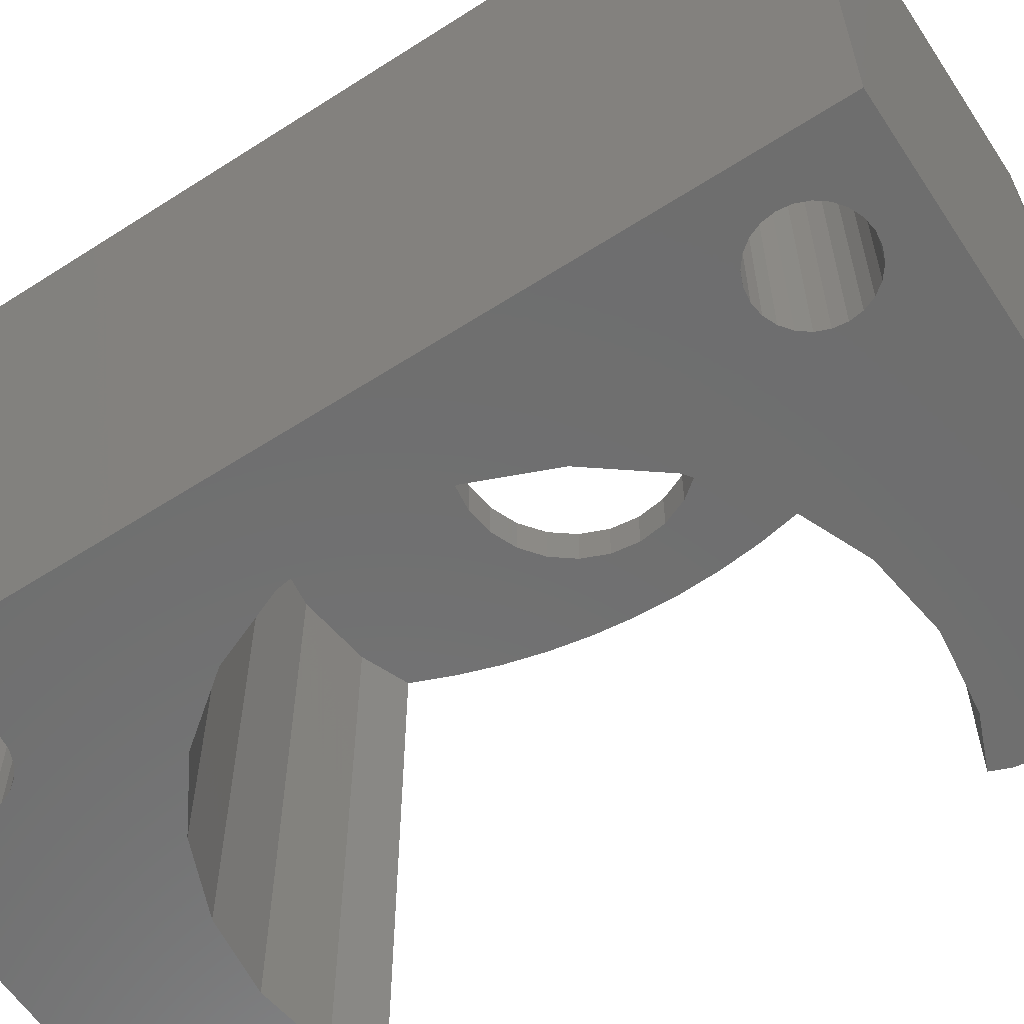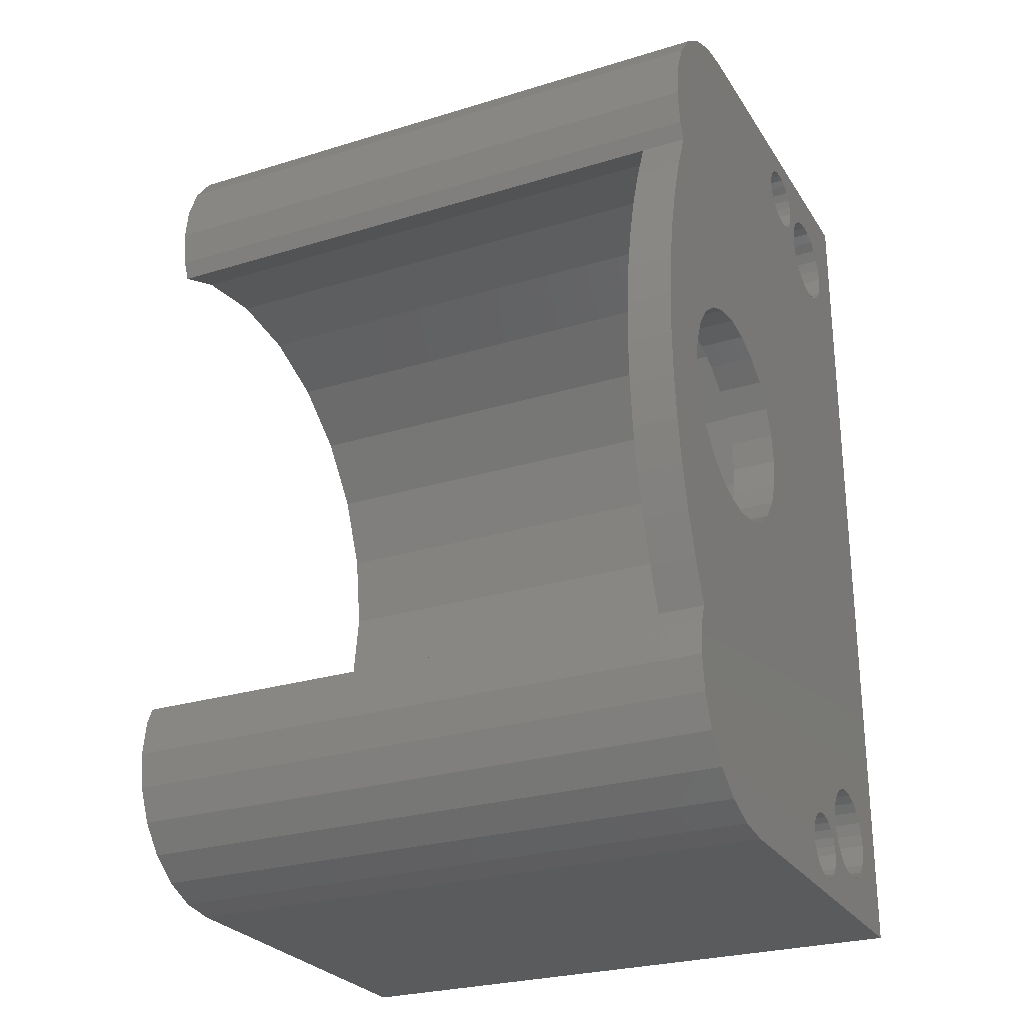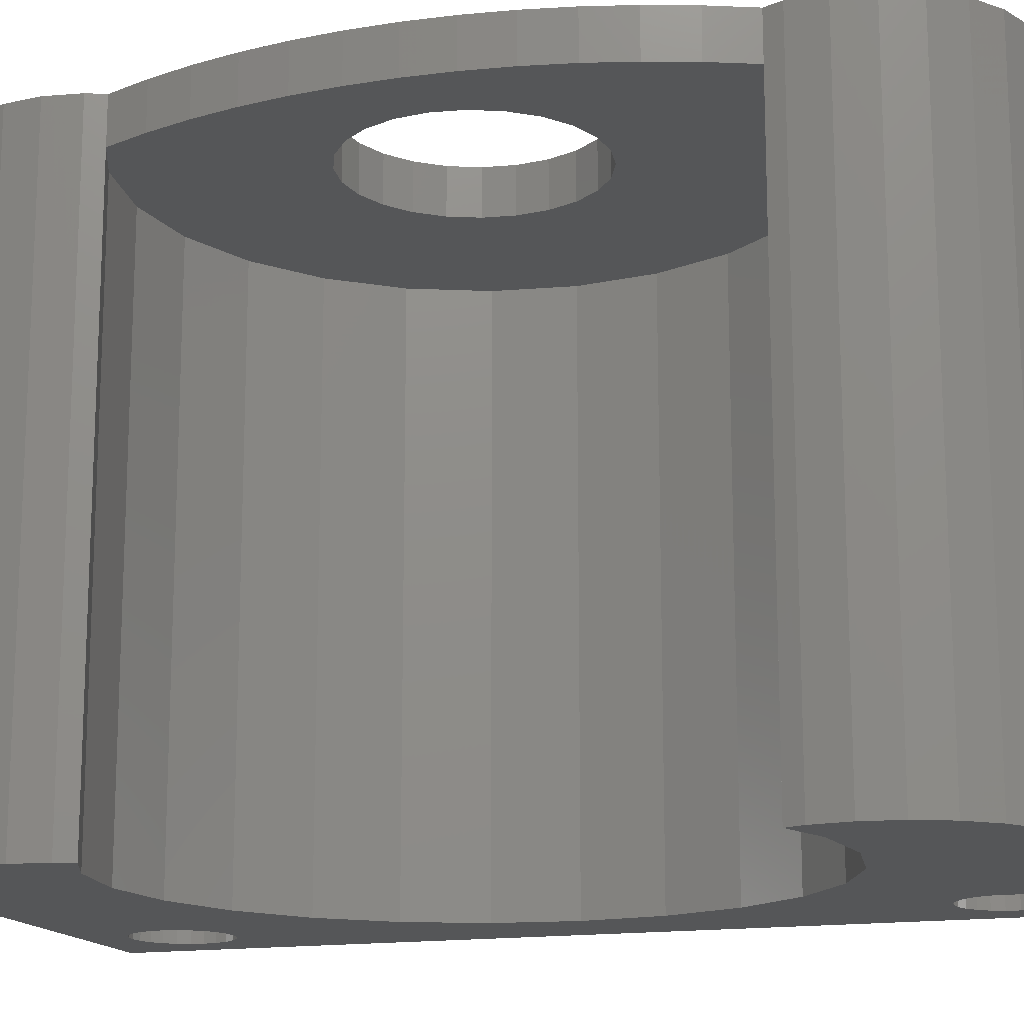
<metadata>
{"format":"stl","ext":"stl","renderer":"f3d","projection":"perspective","resolution":1024,"background":"white","views":[{"elev":-60.4,"azim":-56.7,"up":"+Y"},{"elev":-26.6,"azim":115.7,"up":"+Z"},{"elev":-15.5,"azim":107.4,"up":"+Y"}]}
</metadata>
<code>
# stl→obj: 338 verts, 684 faces
v 336.5 0.06389 3
v 318.4 0.06389 1.9
v 335.5 0.06389 1.757
v 318.9 0.06389 1.972
v 319.4 0.06389 2.181
v 319.9 0.06389 2.515
v 320.2 0.06389 2.95
v 320.4 0.06389 3.456
v 337.1 0.06389 4.447
v 320.5 0.06389 4
v 320.4 0.06389 4.544
v 337.3 0.06389 6
v 320.2 0.06389 5.05
v 319.9 0.06389 5.485
v 319.4 0.06389 5.819
v 318.9 0.06389 6.028
v 331.3 0.06389 7
v 337.1 0.06389 7.553
v 318.4 0.06389 6.1
v 334.7 0.06389 7.443
v 336.8 0.06389 8.319
v 337.1 0.06389 32.45
v 334.7 0.06389 32.56
v 336.8 0.06389 31.68
v 337.3 0.06389 34
v 331.3 0.06389 33
v 318.4 0.06389 33.9
v 318.9 0.06389 33.97
v 319.4 0.06389 34.18
v 337.1 0.06389 35.55
v 319.9 0.06389 34.52
v 320.2 0.06389 34.95
v 320.4 0.06389 35.46
v 320.5 0.06389 36
v 336.5 0.06389 37
v 320.4 0.06389 36.54
v 320.2 0.06389 37.05
v 335.5 0.06389 38.24
v 319.9 0.06389 37.48
v 319.4 0.06389 37.82
v 318.9 0.06389 38.03
v 318.4 0.06389 38.1
v 314.4 0.06389 2.138e-12
v 316.3 0.06389 4
v 314.4 0.06389 40
v 316.4 0.06389 3.456
v 316.6 0.06389 2.95
v 316.9 0.06389 2.515
v 317.3 0.06389 2.181
v 317.8 0.06389 1.972
v 331.3 0.06389 2.144e-12
v 332.9 0.06389 0.2044
v 334.3 0.06389 0.8038
v 316.4 0.06389 4.544
v 316.6 0.06389 5.05
v 316.9 0.06389 5.485
v 317.3 0.06389 5.819
v 317.8 0.06389 6.028
v 318.7 0.06389 16.64
v 320 0.06389 13.5
v 322.1 0.06389 10.81
v 322.3 0.06389 10.66
v 324.8 0.06389 8.742
v 327.9 0.06389 7.443
v 318.3 0.06389 20
v 318.7 0.06389 23.36
v 320 0.06389 26.5
v 316.6 0.06389 34.95
v 316.9 0.06389 34.52
v 322.1 0.06389 29.19
v 322.3 0.06389 29.34
v 317.3 0.06389 34.18
v 317.8 0.06389 33.97
v 324.8 0.06389 31.26
v 327.9 0.06389 32.56
v 316.4 0.06389 35.46
v 316.3 0.06389 36
v 316.4 0.06389 36.54
v 316.6 0.06389 37.05
v 316.9 0.06389 37.48
v 317.3 0.06389 37.82
v 317.8 0.06389 38.03
v 334.3 0.06389 39.2
v 332.9 0.06389 39.8
v 331.3 0.06389 40
v 336.8 25.06 31.68
v 337.1 27.06 32.45
v 336.8 27.06 31.68
v 337.1 27.06 7.553
v 336.8 25.06 8.319
v 336.8 27.06 8.319
v 337.3 27.06 6
v 337.1 27.06 4.447
v 335.5 27.06 1.757
v 334.3 27.06 0.8038
v 336.5 27.06 3
v 332.9 27.06 0.2044
v 331.3 27.06 2.121e-12
v 314.4 27.06 2.116e-12
v 314.4 27.06 40
v 334.3 27.06 39.2
v 335.5 27.06 38.24
v 332.9 27.06 39.8
v 331.3 27.06 40
v 337.1 27.06 35.55
v 336.5 27.06 37
v 318.4 27.06 1.9
v 318.9 27.06 1.972
v 319.4 27.06 2.181
v 317.8 27.06 1.972
v 337.3 27.06 34
v 320.5 27.06 4
v 320.4 27.06 3.456
v 320.2 27.06 2.95
v 319.9 27.06 2.515
v 320.2 27.06 5.05
v 320.4 27.06 4.544
v 319.9 27.06 5.485
v 319.4 27.06 5.819
v 317.3 27.06 5.819
v 316.9 27.06 5.485
v 317.8 27.06 6.028
v 318.4 27.06 6.1
v 318.9 27.06 6.028
v 316.3 27.06 4
v 316.4 27.06 4.544
v 316.6 27.06 5.05
v 317.3 27.06 2.181
v 316.9 27.06 2.515
v 316.6 27.06 2.95
v 316.4 27.06 3.456
v 316.6 27.06 34.95
v 316.4 27.06 35.46
v 316.3 27.06 36
v 316.4 27.06 36.54
v 316.9 27.06 34.52
v 318.4 27.06 33.9
v 318.9 27.06 33.97
v 317.8 27.06 33.97
v 317.3 27.06 34.18
v 320.5 27.06 36
v 320.4 27.06 35.46
v 320.2 27.06 34.95
v 319.9 27.06 34.52
v 319.4 27.06 34.18
v 319.9 27.06 37.48
v 320.2 27.06 37.05
v 320.4 27.06 36.54
v 318.9 27.06 38.03
v 318.4 27.06 38.1
v 319.4 27.06 37.82
v 317.8 27.06 38.03
v 317.3 27.06 37.82
v 316.6 27.06 37.05
v 316.9 27.06 37.48
v 321.9 15.06 36.05
v 322.7 15.06 36.05
v 322.3 15.06 36
v 323.1 15.06 36.2
v 321.6 15.06 36.2
v 321.2 15.06 36.44
v 323.4 15.06 36.44
v 321 15.06 36.75
v 323.6 15.06 36.75
v 320.9 15.06 37.11
v 323.8 15.06 37.11
v 320.8 15.06 37.5
v 323.8 15.06 37.5
v 320.9 15.06 37.89
v 323.8 15.06 37.89
v 323.6 15.06 38.25
v 321 15.06 38.25
v 321.2 15.06 38.56
v 323.4 15.06 38.56
v 321.6 15.06 38.8
v 323.1 15.06 38.8
v 321.9 15.06 38.95
v 322.7 15.06 38.95
v 322.3 15.06 39
v 321.9 15.06 0.8511
v 322.7 15.06 0.8511
v 322.3 15.06 0.8
v 321.6 15.06 1.001
v 323.1 15.06 1.001
v 321.2 15.06 1.239
v 323.4 15.06 1.239
v 321 15.06 1.55
v 323.6 15.06 1.55
v 323.8 15.06 1.912
v 320.9 15.06 1.912
v 320.8 15.06 2.3
v 323.8 15.06 2.3
v 320.9 15.06 2.688
v 323.8 15.06 2.688
v 321 15.06 3.05
v 323.6 15.06 3.05
v 321.2 15.06 3.361
v 323.4 15.06 3.361
v 321.6 15.06 3.599
v 323.1 15.06 3.599
v 321.9 15.06 3.749
v 322.7 15.06 3.749
v 322.3 15.06 3.8
v 322.7 27.06 38.95
v 322.3 27.06 39
v 321.6 27.06 38.8
v 321.2 27.06 38.56
v 321.9 27.06 38.95
v 320.9 27.06 37.89
v 321 27.06 38.25
v 321 27.06 36.75
v 320.9 27.06 37.11
v 321.2 27.06 36.44
v 320.8 27.06 37.5
v 323.8 27.06 37.11
v 323.6 27.06 36.75
v 323.4 27.06 36.44
v 322.7 27.06 36.05
v 323.1 27.06 36.2
v 321.9 27.06 36.05
v 322.3 27.06 36
v 321.6 27.06 36.2
v 322.3 27.06 0.8
v 321.9 27.06 0.8511
v 323.1 27.06 38.8
v 323.4 27.06 38.56
v 323.6 27.06 38.25
v 323.8 27.06 37.89
v 323.8 27.06 37.5
v 322.7 27.06 0.8511
v 323.1 27.06 1.001
v 323.6 27.06 1.55
v 323.4 27.06 1.239
v 323.8 27.06 1.912
v 323.6 27.06 3.05
v 323.8 27.06 2.688
v 323.8 27.06 2.3
v 323.4 27.06 3.361
v 323.1 27.06 3.599
v 322.7 27.06 3.749
v 322.3 27.06 3.8
v 321.9 27.06 3.749
v 320.9 27.06 1.912
v 321 27.06 1.55
v 320.8 27.06 2.3
v 320.9 27.06 2.688
v 321 27.06 3.05
v 321.2 27.06 3.361
v 321.6 27.06 3.599
v 321.6 27.06 1.001
v 321.2 27.06 1.239
v 327 27.06 17.5
v 327.8 27.06 16.46
v 328.8 27.06 15.67
v 337.5 27.06 10.17
v 330 27.06 15.17
v 338.2 27.06 12.08
v 338.7 27.06 14.02
v 331.3 27.06 15
v 326.5 27.06 18.71
v 326.3 27.06 20
v 326.5 27.06 21.29
v 327 27.06 22.5
v 327.8 27.06 23.54
v 328.8 27.06 24.33
v 330 27.06 24.83
v 331.3 27.06 25
v 338.7 27.06 25.98
v 338.2 27.06 27.92
v 337.5 27.06 29.83
v 339 27.06 16
v 332.6 27.06 15.17
v 333.8 27.06 15.67
v 334.8 27.06 16.46
v 339.2 27.06 17.99
v 335.6 27.06 17.5
v 336.1 27.06 18.71
v 339.3 27.06 20
v 336.3 27.06 20
v 336.1 27.06 21.29
v 339.2 27.06 22.01
v 335.6 27.06 22.5
v 339 27.06 24
v 334.8 27.06 23.54
v 333.8 27.06 24.33
v 332.6 27.06 24.83
v 338.7 25.06 25.98
v 339 25.06 24
v 337.5 25.06 29.83
v 338.2 25.06 27.92
v 339.3 25.06 20
v 339.2 25.06 17.99
v 339 25.06 16
v 339.2 25.06 22.01
v 338.7 25.06 14.02
v 338.2 25.06 12.08
v 331.3 25.06 15
v 330 25.06 15.17
v 332.6 25.06 15.17
v 337.5 25.06 10.17
v 336.1 25.06 21.29
v 335.6 25.06 22.5
v 333.8 25.06 15.67
v 336.3 25.06 20
v 334.8 25.06 16.46
v 335.6 25.06 17.5
v 336.1 25.06 18.71
v 333.8 25.06 24.33
v 334.8 25.06 23.54
v 332.6 25.06 24.83
v 331.3 25.06 25
v 327.8 25.06 23.54
v 327 25.06 22.5
v 328.8 25.06 24.33
v 326.5 25.06 21.29
v 330 25.06 24.83
v 326.3 25.06 20
v 326.5 25.06 18.71
v 327.8 25.06 16.46
v 328.8 25.06 15.67
v 327 25.06 17.5
v 334.7 25.06 7.443
v 327.9 25.06 7.443
v 331.3 25.06 7
v 324.8 25.06 8.742
v 322.3 25.06 10.66
v 322.1 25.06 10.81
v 320 25.06 13.5
v 318.7 25.06 16.64
v 318.3 25.06 20
v 318.7 25.06 23.36
v 320 25.06 26.5
v 322.1 25.06 29.19
v 322.3 25.06 29.34
v 324.8 25.06 31.26
v 327.9 25.06 32.56
v 334.7 25.06 32.56
v 331.3 25.06 33
f 1 2 3
f 2 1 4
f 4 1 5
f 5 1 6
f 6 1 7
f 7 1 8
f 8 1 9
f 8 9 10
f 10 9 11
f 11 9 12
f 11 12 13
f 13 12 14
f 14 12 15
f 15 12 16
f 16 12 17
f 17 12 18
f 16 17 19
f 17 18 20
f 20 18 21
f 22 23 24
f 23 22 25
f 23 25 26
f 26 25 27
f 27 25 28
f 28 25 29
f 29 25 30
f 29 30 31
f 31 30 32
f 32 30 33
f 33 30 34
f 34 30 35
f 34 35 36
f 36 35 37
f 37 35 38
f 37 38 39
f 39 38 40
f 40 38 41
f 41 38 42
f 43 44 45
f 44 43 46
f 46 43 47
f 47 43 48
f 48 43 49
f 49 43 50
f 50 43 51
f 50 51 2
f 2 51 52
f 2 52 53
f 2 53 3
f 45 44 54
f 45 54 55
f 45 55 56
f 45 56 57
f 45 57 58
f 45 58 19
f 45 19 59
f 59 19 60
f 60 19 61
f 61 19 62
f 62 19 63
f 63 19 64
f 64 19 17
f 45 59 65
f 45 65 66
f 45 66 67
f 45 67 68
f 68 67 69
f 69 67 70
f 69 70 71
f 69 71 72
f 72 71 73
f 73 71 74
f 73 74 75
f 73 75 27
f 27 75 26
f 45 68 76
f 45 76 77
f 45 77 78
f 45 78 79
f 45 79 80
f 45 80 81
f 45 81 82
f 45 82 42
f 45 42 38
f 45 38 83
f 45 83 84
f 45 84 85
f 86 22 24
f 22 86 87
f 87 86 88
f 89 21 18
f 21 89 90
f 90 89 91
f 92 18 12
f 18 92 89
f 93 12 9
f 12 93 92
f 94 53 95
f 53 94 3
f 1 93 9
f 93 1 96
f 95 52 97
f 52 95 53
f 97 51 98
f 51 97 52
f 94 1 3
f 1 94 96
f 98 43 99
f 43 98 51
f 100 43 45
f 43 100 99
f 38 101 83
f 101 38 102
f 83 103 84
f 103 83 101
f 84 104 85
f 104 84 103
f 85 100 45
f 100 85 104
f 105 35 30
f 35 105 106
f 106 38 35
f 38 106 102
f 4 107 2
f 107 4 108
f 4 109 108
f 109 4 5
f 50 107 110
f 107 50 2
f 111 30 25
f 30 111 105
f 87 25 22
f 25 87 111
f 112 8 10
f 8 112 113
f 113 7 8
f 7 113 114
f 114 6 7
f 6 114 115
f 5 115 109
f 115 5 6
f 116 11 13
f 11 116 117
f 117 10 11
f 10 117 112
f 118 15 119
f 15 118 14
f 118 13 14
f 13 118 116
f 120 56 121
f 56 120 57
f 122 57 120
f 57 122 58
f 123 58 122
f 58 123 19
f 124 19 123
f 19 124 16
f 119 16 124
f 16 119 15
f 125 54 44
f 54 125 126
f 126 55 54
f 55 126 127
f 49 110 128
f 110 49 50
f 127 56 55
f 56 127 121
f 48 128 129
f 128 48 49
f 129 47 48
f 47 129 130
f 130 46 47
f 46 130 131
f 131 44 46
f 44 131 125
f 132 76 68
f 76 132 133
f 133 77 76
f 77 133 134
f 134 78 77
f 78 134 135
f 69 132 68
f 132 69 136
f 28 137 27
f 137 28 138
f 73 137 139
f 137 73 27
f 72 139 140
f 139 72 73
f 141 33 34
f 33 141 142
f 69 140 136
f 140 69 72
f 142 32 33
f 32 142 143
f 143 31 32
f 31 143 144
f 29 144 145
f 144 29 31
f 28 145 138
f 145 28 29
f 146 37 39
f 37 146 147
f 147 36 37
f 36 147 148
f 148 34 36
f 34 148 141
f 149 42 150
f 42 149 41
f 146 40 151
f 40 146 39
f 151 41 149
f 41 151 40
f 152 81 153
f 81 152 82
f 150 82 152
f 82 150 42
f 135 79 78
f 79 135 154
f 154 80 79
f 80 154 155
f 153 80 155
f 80 153 81
f 156 157 158
f 157 156 159
f 159 156 160
f 159 160 161
f 159 161 162
f 162 161 163
f 162 163 164
f 164 163 165
f 164 165 166
f 166 165 167
f 166 167 168
f 168 167 169
f 168 169 170
f 170 169 171
f 171 169 172
f 171 172 173
f 171 173 174
f 174 173 175
f 174 175 176
f 176 175 177
f 176 177 178
f 178 177 179
f 180 181 182
f 181 180 183
f 181 183 184
f 184 183 185
f 184 185 186
f 186 185 187
f 186 187 188
f 188 187 189
f 189 187 190
f 189 190 191
f 189 191 192
f 192 191 193
f 192 193 194
f 194 193 195
f 194 195 196
f 196 195 197
f 196 197 198
f 198 197 199
f 198 199 200
f 200 199 201
f 200 201 202
f 202 201 203
f 204 179 205
f 179 204 178
f 206 173 207
f 173 206 175
f 208 175 206
f 175 208 177
f 205 177 208
f 177 205 179
f 209 172 169
f 172 209 210
f 210 173 172
f 173 210 207
f 211 165 163
f 165 211 212
f 213 163 161
f 163 213 211
f 212 167 165
f 167 212 214
f 215 164 166
f 164 215 216
f 214 169 167
f 169 214 209
f 216 162 164
f 162 216 217
f 159 218 157
f 218 159 219
f 162 219 159
f 219 162 217
f 158 220 156
f 220 158 221
f 157 221 158
f 221 157 218
f 156 222 160
f 222 156 220
f 160 213 161
f 213 160 222
f 180 223 224
f 223 180 182
f 225 178 204
f 178 225 176
f 226 176 225
f 176 226 174
f 226 171 174
f 171 226 227
f 227 170 171
f 170 227 228
f 228 168 170
f 168 228 229
f 229 166 168
f 166 229 215
f 182 230 223
f 230 182 181
f 184 230 181
f 230 184 231
f 232 186 188
f 186 232 233
f 234 188 189
f 188 234 232
f 186 231 184
f 231 186 233
f 235 194 196
f 194 235 236
f 237 189 192
f 189 237 234
f 236 192 194
f 192 236 237
f 238 200 239
f 200 238 198
f 238 196 198
f 196 238 235
f 240 203 241
f 203 240 202
f 241 201 242
f 201 241 203
f 239 202 240
f 202 239 200
f 107 243 244
f 243 107 108
f 243 108 245
f 245 108 109
f 245 109 115
f 245 115 246
f 246 115 114
f 246 114 247
f 247 114 113
f 247 113 248
f 248 113 249
f 249 113 112
f 249 112 242
f 242 112 241
f 223 95 97
f 95 223 230
f 95 230 94
f 94 230 231
f 94 231 233
f 94 233 232
f 94 232 234
f 94 234 96
f 96 234 237
f 96 237 236
f 96 236 235
f 96 235 93
f 93 235 238
f 93 238 239
f 93 239 240
f 93 240 241
f 93 241 112
f 93 112 117
f 93 117 92
f 92 117 116
f 92 116 118
f 92 118 119
f 92 119 124
f 92 124 89
f 89 124 123
f 99 223 98
f 223 99 224
f 224 99 110
f 110 99 128
f 128 99 129
f 129 99 130
f 130 99 131
f 131 99 125
f 125 99 100
f 98 223 97
f 224 110 250
f 250 110 251
f 251 110 244
f 244 110 107
f 125 100 126
f 126 100 127
f 127 100 121
f 121 100 120
f 120 100 122
f 122 100 123
f 123 100 132
f 123 132 252
f 123 252 253
f 123 253 89
f 89 253 91
f 91 253 254
f 91 254 255
f 255 254 256
f 255 256 257
f 257 256 258
f 258 256 259
f 252 132 260
f 260 132 261
f 261 132 262
f 262 132 136
f 262 136 263
f 263 136 264
f 264 136 265
f 265 136 140
f 265 140 266
f 266 140 267
f 267 140 139
f 267 139 268
f 268 139 269
f 269 139 270
f 270 139 137
f 270 137 88
f 88 137 87
f 132 100 133
f 133 100 134
f 134 100 135
f 135 100 154
f 154 100 155
f 155 100 153
f 153 100 152
f 152 100 150
f 150 100 210
f 210 100 207
f 207 100 206
f 206 100 208
f 208 100 205
f 205 100 101
f 101 100 103
f 103 100 104
f 137 111 87
f 111 137 138
f 111 138 145
f 111 145 105
f 105 145 144
f 105 144 143
f 105 143 142
f 105 142 141
f 105 141 221
f 105 221 106
f 106 221 218
f 106 218 219
f 106 219 217
f 106 217 216
f 106 216 215
f 106 215 102
f 102 215 229
f 102 229 228
f 102 228 227
f 102 227 101
f 101 227 226
f 101 226 225
f 101 225 204
f 101 204 205
f 141 220 221
f 220 141 148
f 220 148 222
f 222 148 213
f 213 148 211
f 211 148 147
f 211 147 212
f 212 147 146
f 212 146 214
f 214 146 151
f 214 151 209
f 209 151 149
f 209 149 210
f 210 149 150
f 259 271 258
f 271 259 272
f 271 272 273
f 271 273 274
f 271 274 275
f 275 274 276
f 275 276 277
f 275 277 278
f 278 277 279
f 278 279 280
f 278 280 281
f 281 280 282
f 281 282 283
f 283 282 284
f 283 284 285
f 283 285 268
f 268 285 286
f 268 286 267
f 183 251 185
f 251 183 250
f 183 224 250
f 224 183 180
f 185 244 187
f 244 185 251
f 244 190 187
f 190 244 243
f 243 191 190
f 191 243 245
f 245 193 191
f 193 245 246
f 247 197 195
f 197 247 248
f 246 195 193
f 195 246 247
f 249 197 248
f 197 249 199
f 242 199 249
f 199 242 201
f 283 287 288
f 287 283 268
f 269 289 290
f 289 269 270
f 268 290 287
f 290 268 269
f 270 86 289
f 86 270 88
f 275 291 292
f 291 275 278
f 271 292 293
f 292 271 275
f 281 288 294
f 288 281 283
f 278 294 291
f 294 278 281
f 257 295 296
f 295 257 258
f 297 256 298
f 256 297 259
f 258 293 295
f 293 258 271
f 299 259 297
f 259 299 272
f 255 296 300
f 296 255 257
f 91 300 90
f 300 91 255
f 282 301 302
f 301 282 280
f 299 273 272
f 273 299 303
f 280 304 301
f 304 280 279
f 276 305 306
f 305 276 274
f 277 306 307
f 306 277 276
f 279 307 304
f 307 279 277
f 284 308 285
f 308 284 309
f 303 274 273
f 274 303 305
f 285 310 286
f 310 285 308
f 284 302 309
f 302 284 282
f 286 311 267
f 311 286 310
f 263 312 313
f 312 263 264
f 265 312 264
f 312 265 314
f 262 313 315
f 313 262 263
f 267 316 266
f 316 267 311
f 266 314 265
f 314 266 316
f 260 317 318
f 317 260 261
f 319 254 253
f 254 319 320
f 298 254 320
f 254 298 256
f 252 318 321
f 318 252 260
f 261 315 317
f 315 261 262
f 253 321 319
f 321 253 252
f 293 297 295
f 297 293 299
f 299 293 303
f 303 293 305
f 305 293 292
f 305 292 306
f 306 292 307
f 307 292 291
f 307 291 304
f 304 291 294
f 304 294 301
f 301 294 302
f 302 294 288
f 302 288 309
f 309 288 308
f 308 288 287
f 308 287 310
f 310 287 311
f 322 323 324
f 323 322 325
f 325 322 90
f 325 90 300
f 325 300 326
f 326 300 296
f 326 296 327
f 327 296 328
f 328 296 295
f 328 295 329
f 329 295 297
f 329 297 298
f 329 298 320
f 329 320 319
f 329 319 321
f 329 321 330
f 330 321 318
f 330 318 317
f 330 317 331
f 331 317 315
f 331 315 313
f 331 313 312
f 331 312 332
f 332 312 314
f 332 314 316
f 332 316 311
f 332 311 287
f 332 287 290
f 332 290 333
f 333 290 289
f 333 289 334
f 334 289 335
f 335 289 86
f 335 86 336
f 336 86 337
f 336 337 338
f 338 75 336
f 75 338 26
f 63 326 62
f 326 63 325
f 337 26 338
f 26 337 23
f 334 70 333
f 70 334 71
f 330 66 65
f 66 330 331
f 331 67 66
f 67 331 332
f 332 70 67
f 70 332 333
f 20 324 17
f 324 20 322
f 21 322 20
f 322 21 90
f 17 323 64
f 323 17 324
f 63 323 325
f 323 63 64
f 61 326 327
f 326 61 62
f 327 60 61
f 60 327 328
f 328 59 60
f 59 328 329
f 329 65 59
f 65 329 330
f 336 74 335
f 74 336 75
f 335 71 334
f 71 335 74
f 86 23 337
f 23 86 24

</code>
